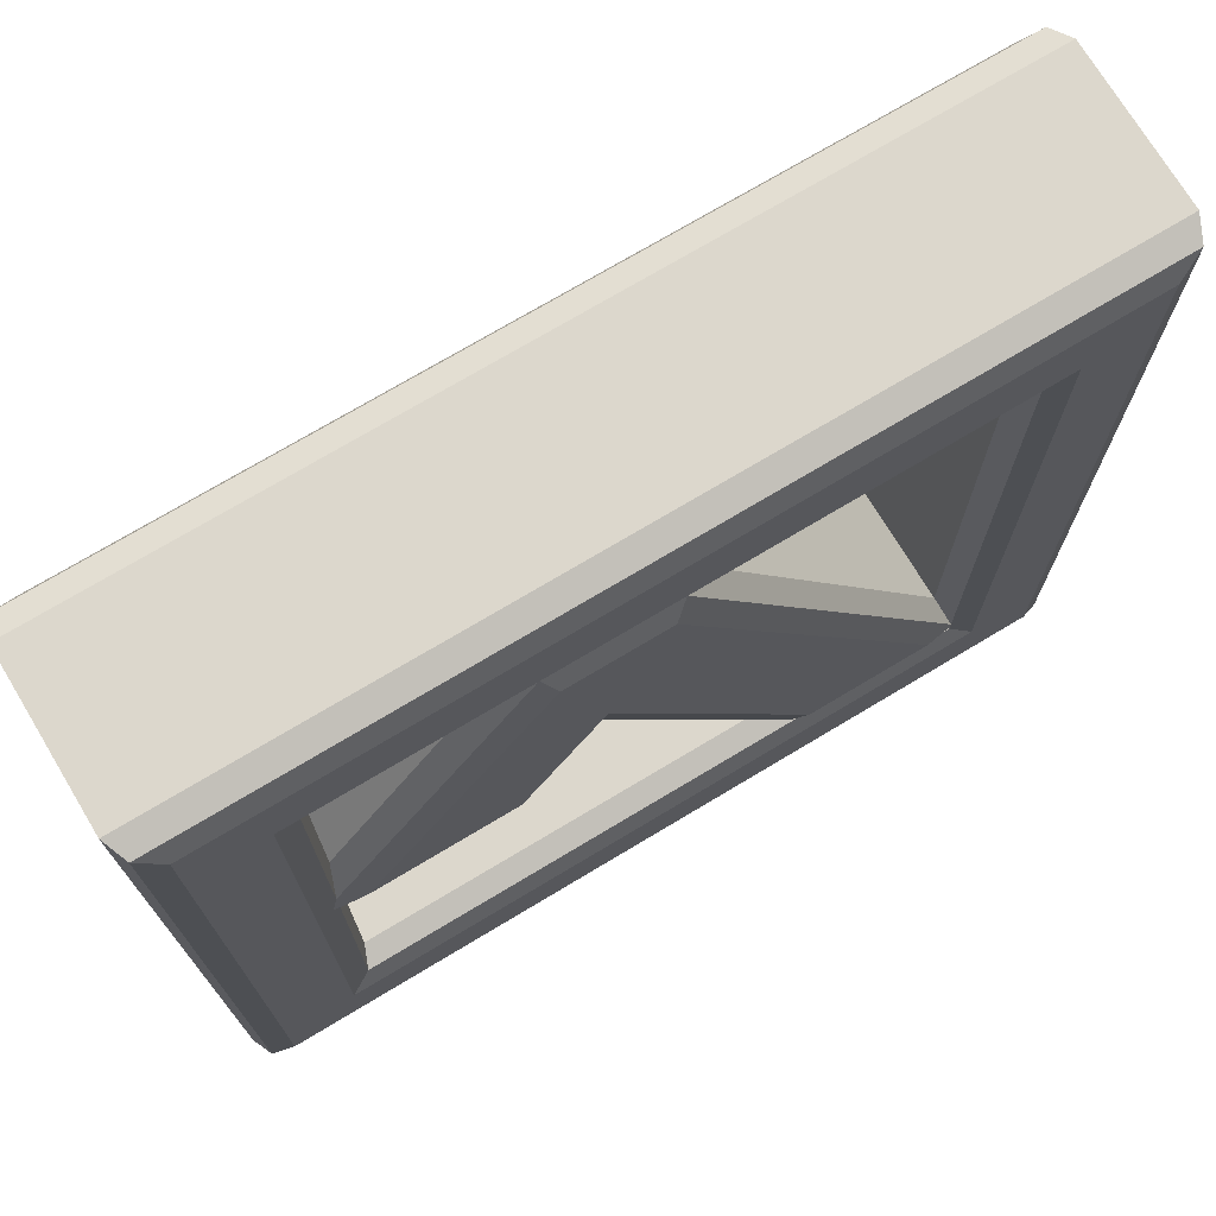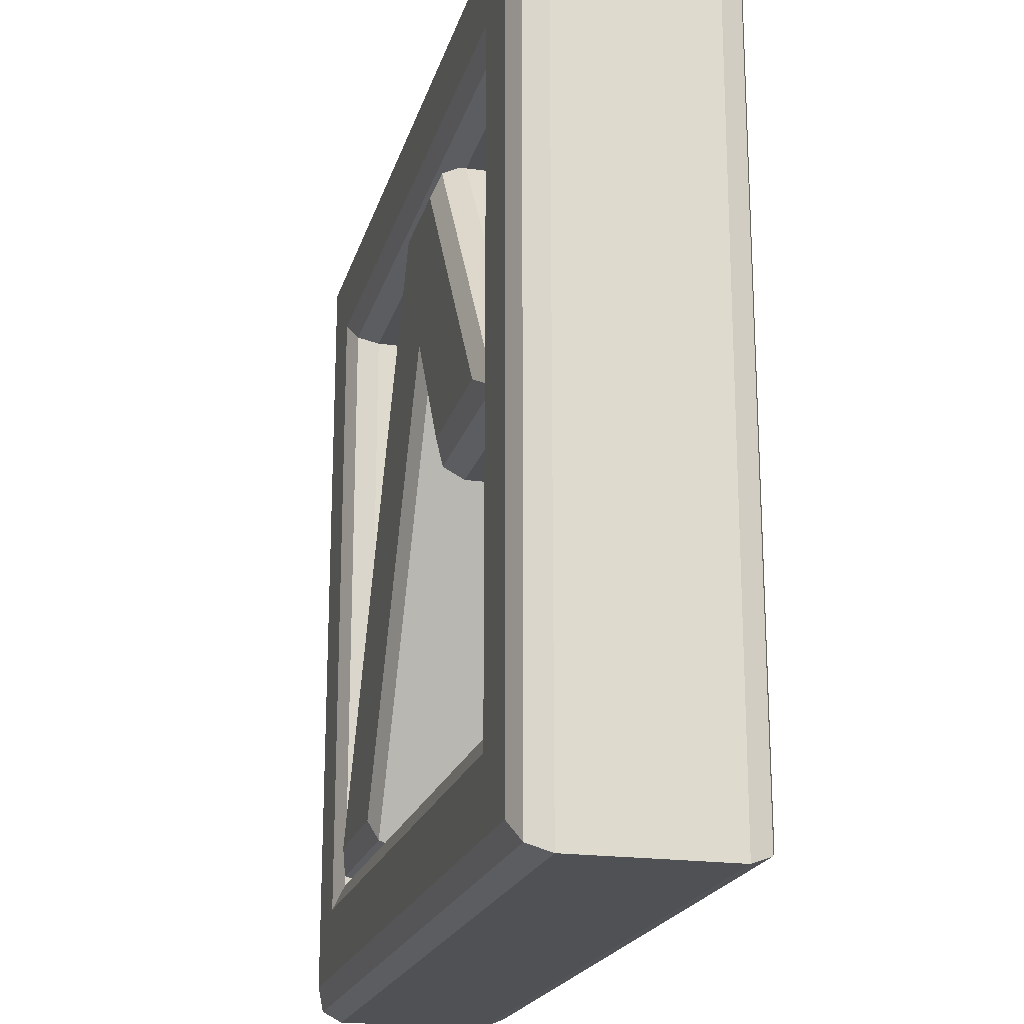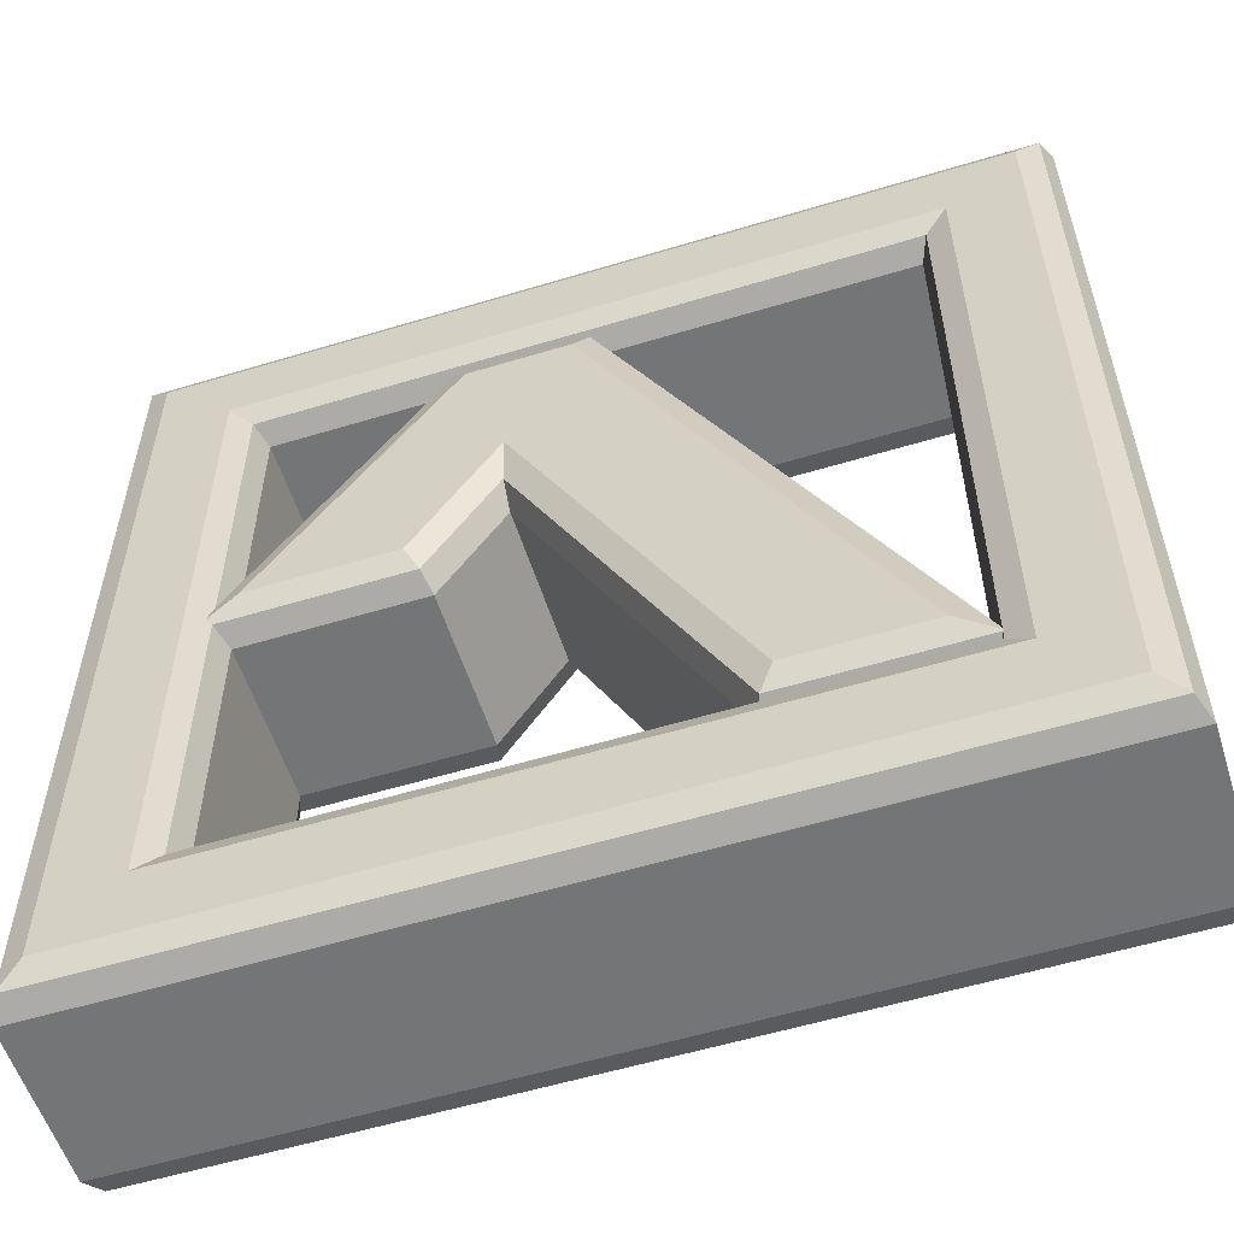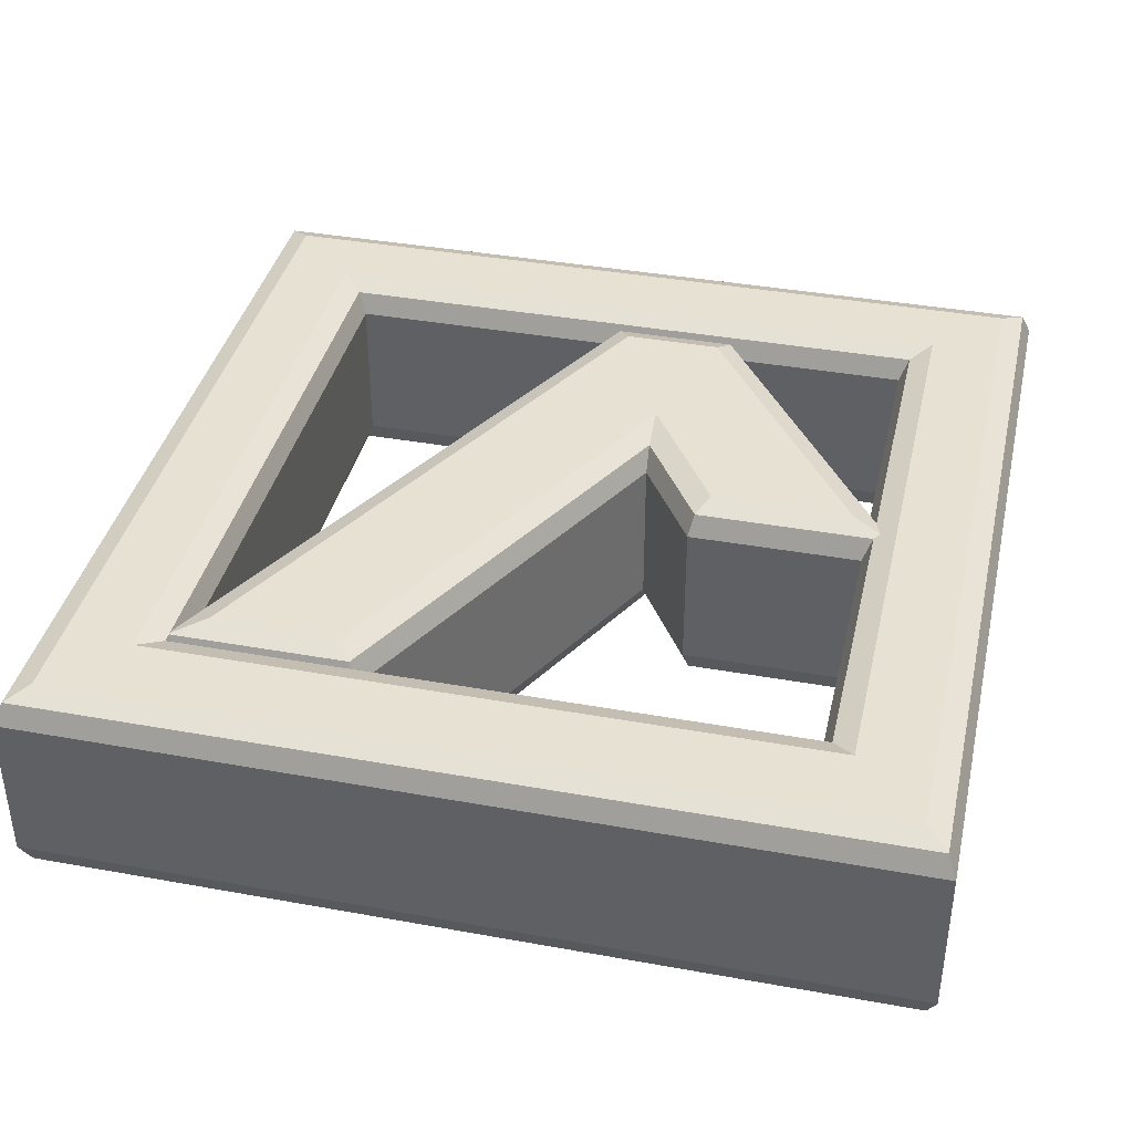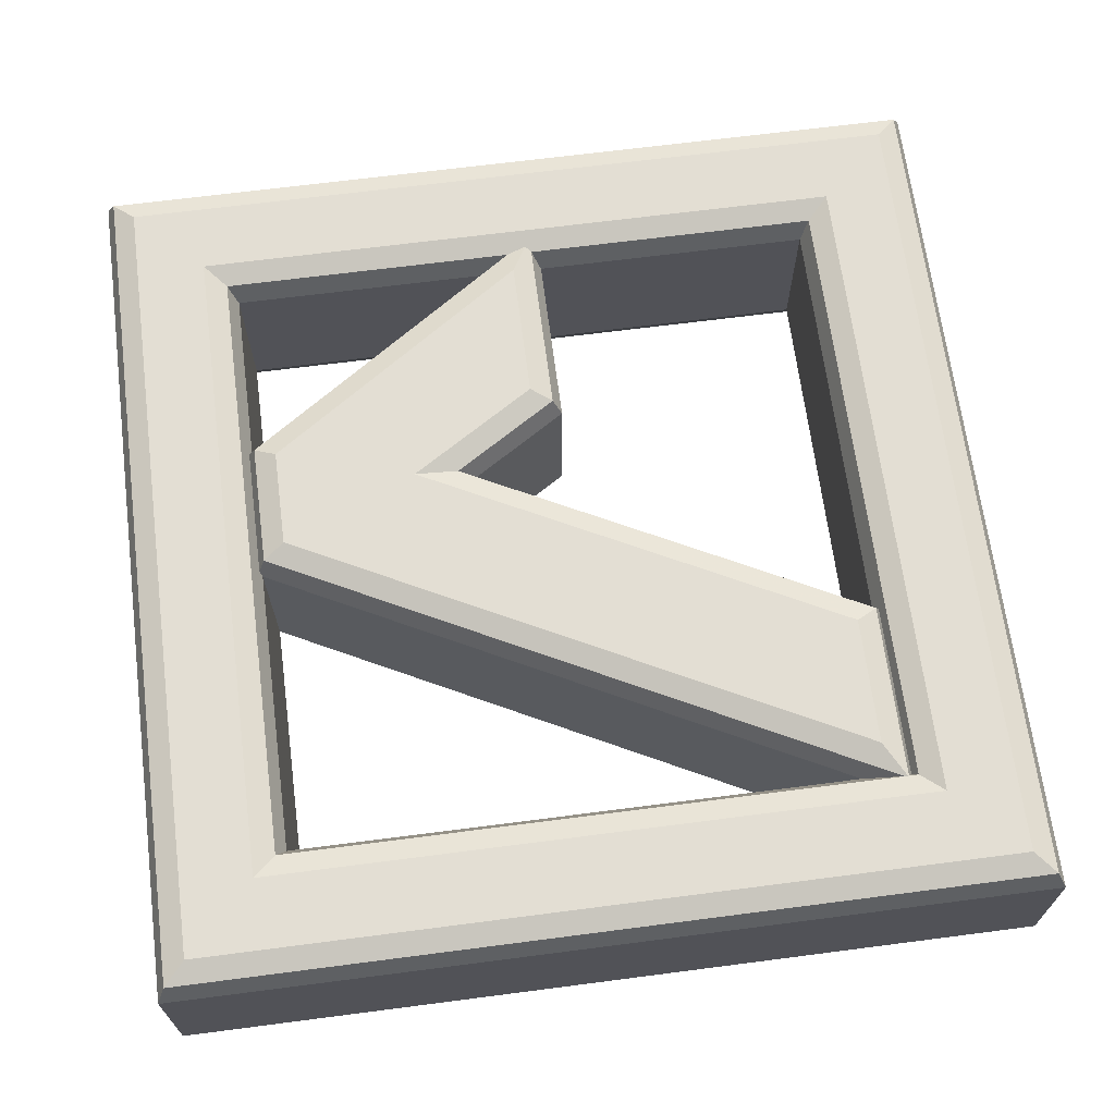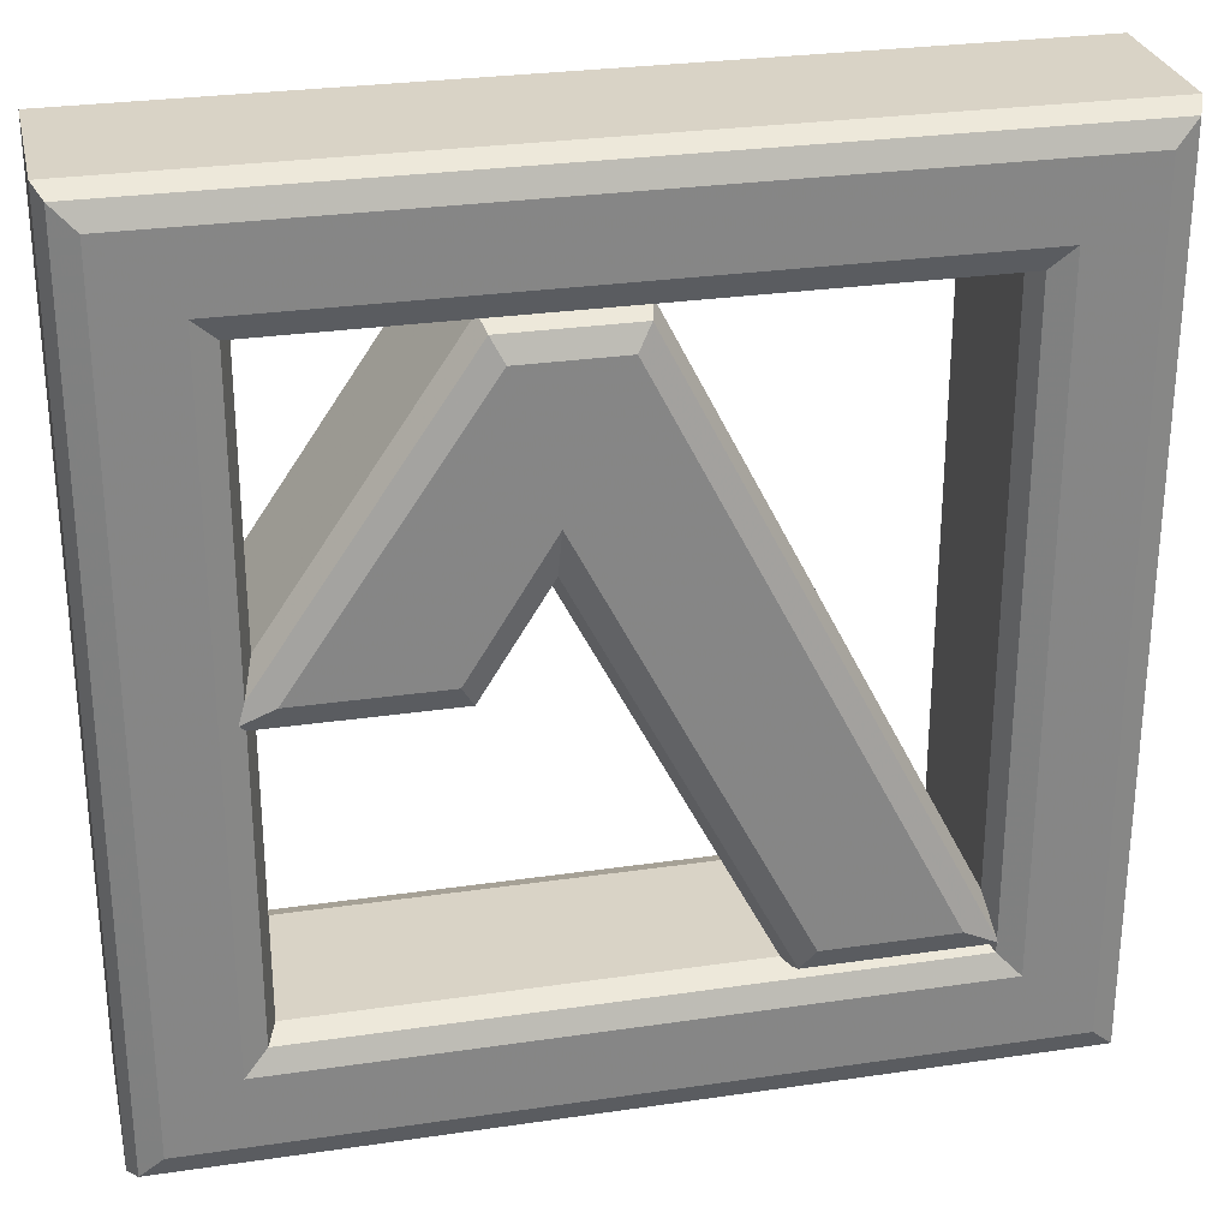
<metadata>
{"format":"obj","ext":"obj","renderer":"f3d","projection":"perspective","resolution":1024,"background":"white","views":[{"elev":73.0,"azim":-31.0,"up":"+Z"},{"elev":-20.2,"azim":-104.3,"up":"+Z"},{"elev":-56.4,"azim":17.6,"up":"+Z"},{"elev":38.7,"azim":-167.2,"up":"+Y"},{"elev":67.3,"azim":82.6,"up":"+Y"},{"elev":28.3,"azim":-12.5,"up":"+Z"}]}
</metadata>
<code>
o A_Text
v -0.004348 0.07 0.1779
v -0.06775 0.07 0.1779
v -0.1851 0.07 0.006159
v -0.09384 0.07 0.006159
v -0.04167 0.07 0.08877
v 0.09638 0.07 -0.1804
v 0.179 0.07 -0.1804
v -0.2598 0.07 0.2598
v -0.2598 0.07 -0.2598
v 0.2598 0.07 -0.2598
v 0.2598 0.07 0.2598
v -0.2149 0.07 0.2149
v 0.2149 0.07 0.2149
v 0.2149 0.07 -0.2149
v -0.2149 0.07 -0.2149
v -0.004348 -0.07 0.1779
v -0.06775 -0.07 0.1779
v -0.1851 -0.07 0.006159
v -0.09384 -0.07 0.006159
v -0.04167 -0.07 0.08877
v 0.09638 -0.07 -0.1804
v 0.179 -0.07 -0.1804
v -0.2598 -0.07 0.2598
v -0.2598 -0.07 -0.2598
v 0.2598 -0.07 -0.2598
v 0.2598 -0.07 0.2598
v -0.2149 -0.07 0.2149
v 0.2149 -0.07 0.2149
v 0.2149 -0.07 -0.2149
v -0.2149 -0.07 -0.2149
v -0.004348 -0.07 0.1779
v 0.004302 -0.06414 0.192
v 0.007885 -0.05 0.1979
v -0.06775 -0.07 0.1779
v -0.07522 -0.06414 0.192
v -0.07831 -0.05 0.1979
v -0.1851 -0.07 0.006159
v -0.2119 -0.06414 -0.007983
v -0.223 -0.05 -0.01384
v -0.09384 -0.07 0.006159
v -0.08605 -0.06414 -0.007983
v -0.08282 -0.05 -0.01384
v -0.04167 -0.07 0.08877
v -0.04294 -0.06414 0.06026
v -0.04347 -0.05 0.04846
v 0.09638 -0.07 -0.1804
v 0.08774 -0.06414 -0.1946
v 0.08416 -0.05 -0.2004
v 0.179 -0.07 -0.1804
v 0.2021 -0.06414 -0.1946
v 0.2117 -0.05 -0.2004
v 0.007885 -0.05 0.1979
v 0.007885 0.05 0.1979
v -0.07831 -0.05 0.1979
v -0.07831 0.05 0.1979
v -0.223 -0.05 -0.01384
v -0.223 0.05 -0.01384
v -0.08282 -0.05 -0.01384
v -0.08282 0.05 -0.01384
v -0.04347 -0.05 0.04846
v -0.04347 0.05 0.04846
v 0.08416 -0.05 -0.2004
v 0.08416 0.05 -0.2004
v 0.2117 -0.05 -0.2004
v 0.2117 0.05 -0.2004
v 0.007885 0.05 0.1979
v 0.004302 0.06414 0.192
v -0.004348 0.07 0.1779
v -0.07831 0.05 0.1979
v -0.07522 0.06414 0.192
v -0.06775 0.07 0.1779
v -0.223 0.05 -0.01384
v -0.2119 0.06414 -0.007983
v -0.1851 0.07 0.006159
v -0.08282 0.05 -0.01384
v -0.08605 0.06414 -0.007983
v -0.09384 0.07 0.006159
v -0.04347 0.05 0.04846
v -0.04294 0.06414 0.06026
v -0.04167 0.07 0.08877
v 0.08416 0.05 -0.2004
v 0.08774 0.06414 -0.1946
v 0.09638 0.07 -0.1804
v 0.2117 0.05 -0.2004
v 0.2021 0.06414 -0.1946
v 0.179 0.07 -0.1804
v -0.2598 -0.07 0.2598
v -0.2739 -0.06414 0.2739
v -0.2798 -0.05 0.2798
v -0.2598 -0.07 -0.2598
v -0.2739 -0.06414 -0.2739
v -0.2798 -0.05 -0.2798
v 0.2598 -0.07 -0.2598
v 0.2739 -0.06414 -0.2739
v 0.2798 -0.05 -0.2798
v 0.2598 -0.07 0.2598
v 0.2739 -0.06414 0.2739
v 0.2798 -0.05 0.2798
v -0.2798 -0.05 0.2798
v -0.2798 0.05 0.2798
v -0.2798 -0.05 -0.2798
v -0.2798 0.05 -0.2798
v 0.2798 -0.05 -0.2798
v 0.2798 0.05 -0.2798
v 0.2798 -0.05 0.2798
v 0.2798 0.05 0.2798
v -0.2798 0.05 0.2798
v -0.2739 0.06414 0.2739
v -0.2598 0.07 0.2598
v -0.2798 0.05 -0.2798
v -0.2739 0.06414 -0.2739
v -0.2598 0.07 -0.2598
v 0.2798 0.05 -0.2798
v 0.2739 0.06414 -0.2739
v 0.2598 0.07 -0.2598
v 0.2798 0.05 0.2798
v 0.2739 0.06414 0.2739
v 0.2598 0.07 0.2598
v -0.2149 -0.07 0.2149
v -0.2007 -0.06414 0.2007
v -0.1949 -0.05 0.1949
v 0.2149 -0.07 0.2149
v 0.2007 -0.06414 0.2007
v 0.1949 -0.05 0.1949
v 0.2149 -0.07 -0.2149
v 0.2007 -0.06414 -0.2007
v 0.1949 -0.05 -0.1949
v -0.2149 -0.07 -0.2149
v -0.2007 -0.06414 -0.2007
v -0.1949 -0.05 -0.1949
v -0.1949 -0.05 0.1949
v -0.1949 0.05 0.1949
v 0.1949 -0.05 0.1949
v 0.1949 0.05 0.1949
v 0.1949 -0.05 -0.1949
v 0.1949 0.05 -0.1949
v -0.1949 -0.05 -0.1949
v -0.1949 0.05 -0.1949
v -0.1949 0.05 0.1949
v -0.2007 0.06414 0.2007
v -0.2149 0.07 0.2149
v 0.1949 0.05 0.1949
v 0.2007 0.06414 0.2007
v 0.2149 0.07 0.2149
v 0.1949 0.05 -0.1949
v 0.2007 0.06414 -0.2007
v 0.2149 0.07 -0.2149
v -0.1949 0.05 -0.1949
v -0.2007 0.06414 -0.2007
v -0.2149 0.07 -0.2149
f 8 15 9
f 15 10 9
f 15 14 10
f 14 11 10
f 8 12 15
f 13 11 14
f 5 7 6
f 5 1 7
f 2 4 3
f 2 5 4
f 2 1 5
f 8 13 12
f 8 11 13
f 30 23 24
f 25 30 24
f 29 30 25
f 26 29 25
f 27 23 30
f 26 28 29
f 22 20 21
f 16 20 22
f 19 17 18
f 20 17 19
f 16 17 20
f 28 23 27
f 26 23 28
f 32 35 34 31
f 33 36 35 32
f 35 38 37 34
f 36 39 38 35
f 38 41 40 37
f 39 42 41 38
f 41 44 43 40
f 42 45 44 41
f 44 47 46 43
f 45 48 47 44
f 47 50 49 46
f 48 51 50 47
f 50 32 31 49
f 51 33 32 50
f 53 55 54 52
f 55 57 56 54
f 57 59 58 56
f 59 61 60 58
f 61 63 62 60
f 63 65 64 62
f 65 53 52 64
f 67 70 69 66
f 68 71 70 67
f 70 73 72 69
f 71 74 73 70
f 73 76 75 72
f 74 77 76 73
f 76 79 78 75
f 77 80 79 76
f 79 82 81 78
f 80 83 82 79
f 82 85 84 81
f 83 86 85 82
f 85 67 66 84
f 86 68 67 85
f 88 91 90 87
f 89 92 91 88
f 91 94 93 90
f 92 95 94 91
f 94 97 96 93
f 95 98 97 94
f 97 88 87 96
f 98 89 88 97
f 100 102 101 99
f 102 104 103 101
f 104 106 105 103
f 106 100 99 105
f 108 111 110 107
f 109 112 111 108
f 111 114 113 110
f 112 115 114 111
f 114 117 116 113
f 115 118 117 114
f 117 108 107 116
f 118 109 108 117
f 120 123 122 119
f 121 124 123 120
f 123 126 125 122
f 124 127 126 123
f 126 129 128 125
f 127 130 129 126
f 129 120 119 128
f 130 121 120 129
f 132 134 133 131
f 134 136 135 133
f 136 138 137 135
f 138 132 131 137
f 140 143 142 139
f 141 144 143 140
f 143 146 145 142
f 144 147 146 143
f 146 149 148 145
f 147 150 149 146
f 149 140 139 148
f 150 141 140 149

</code>
